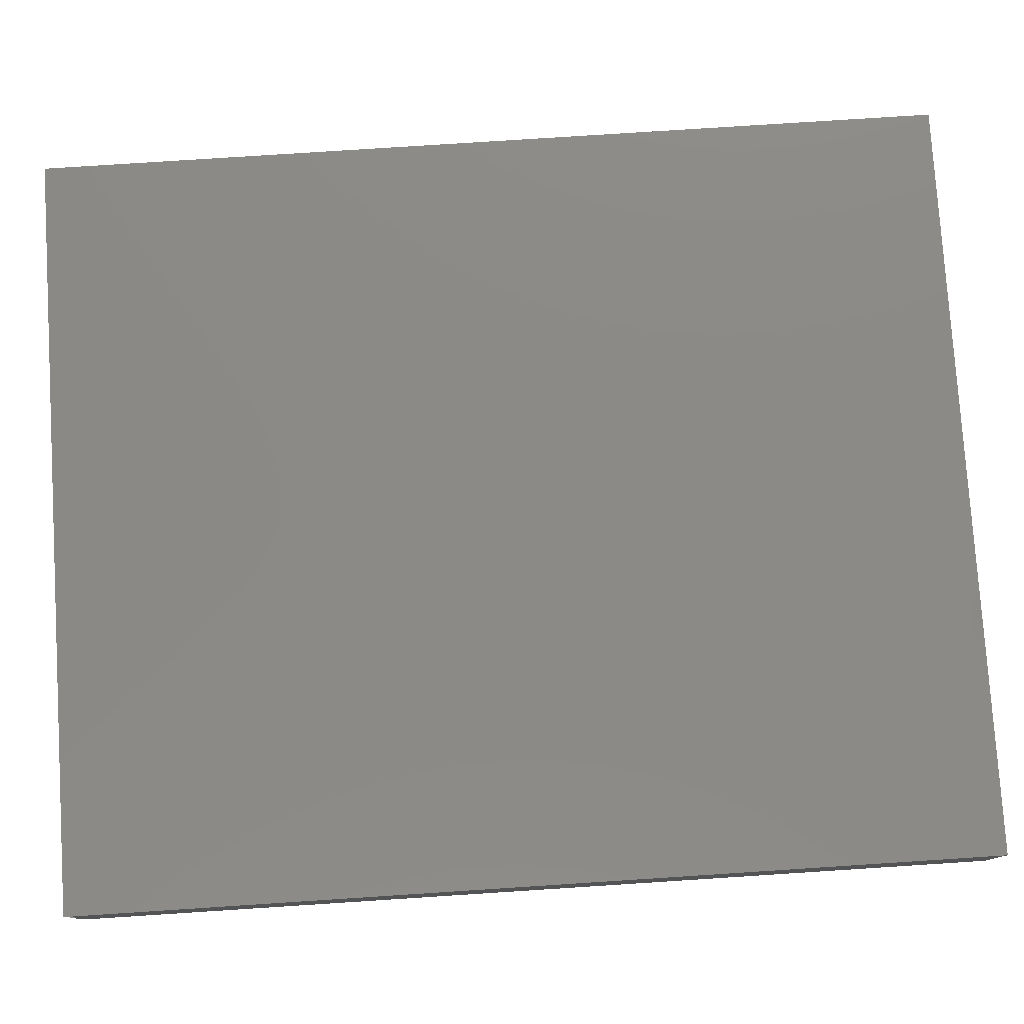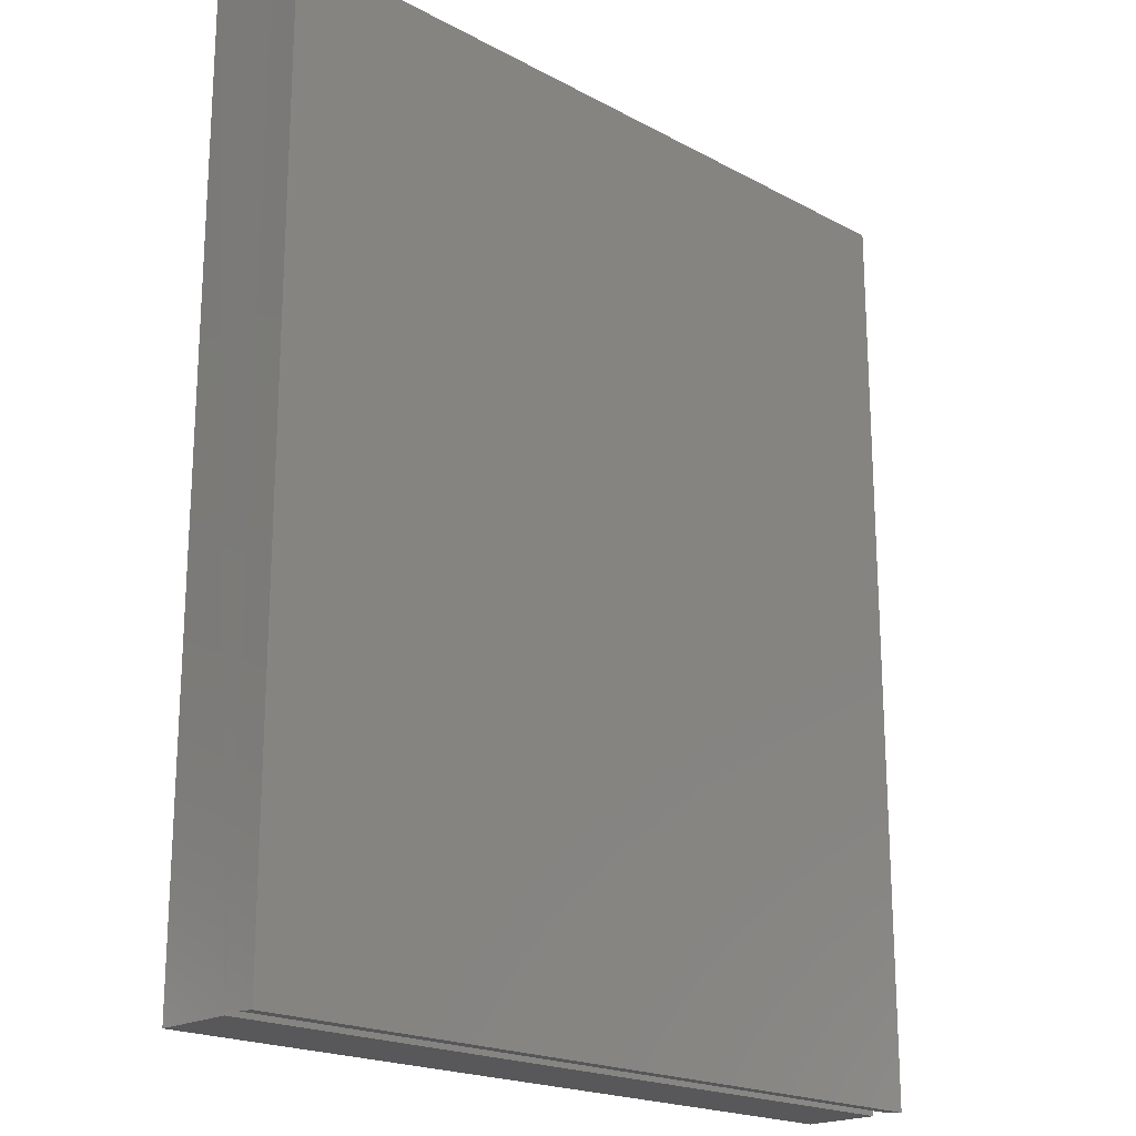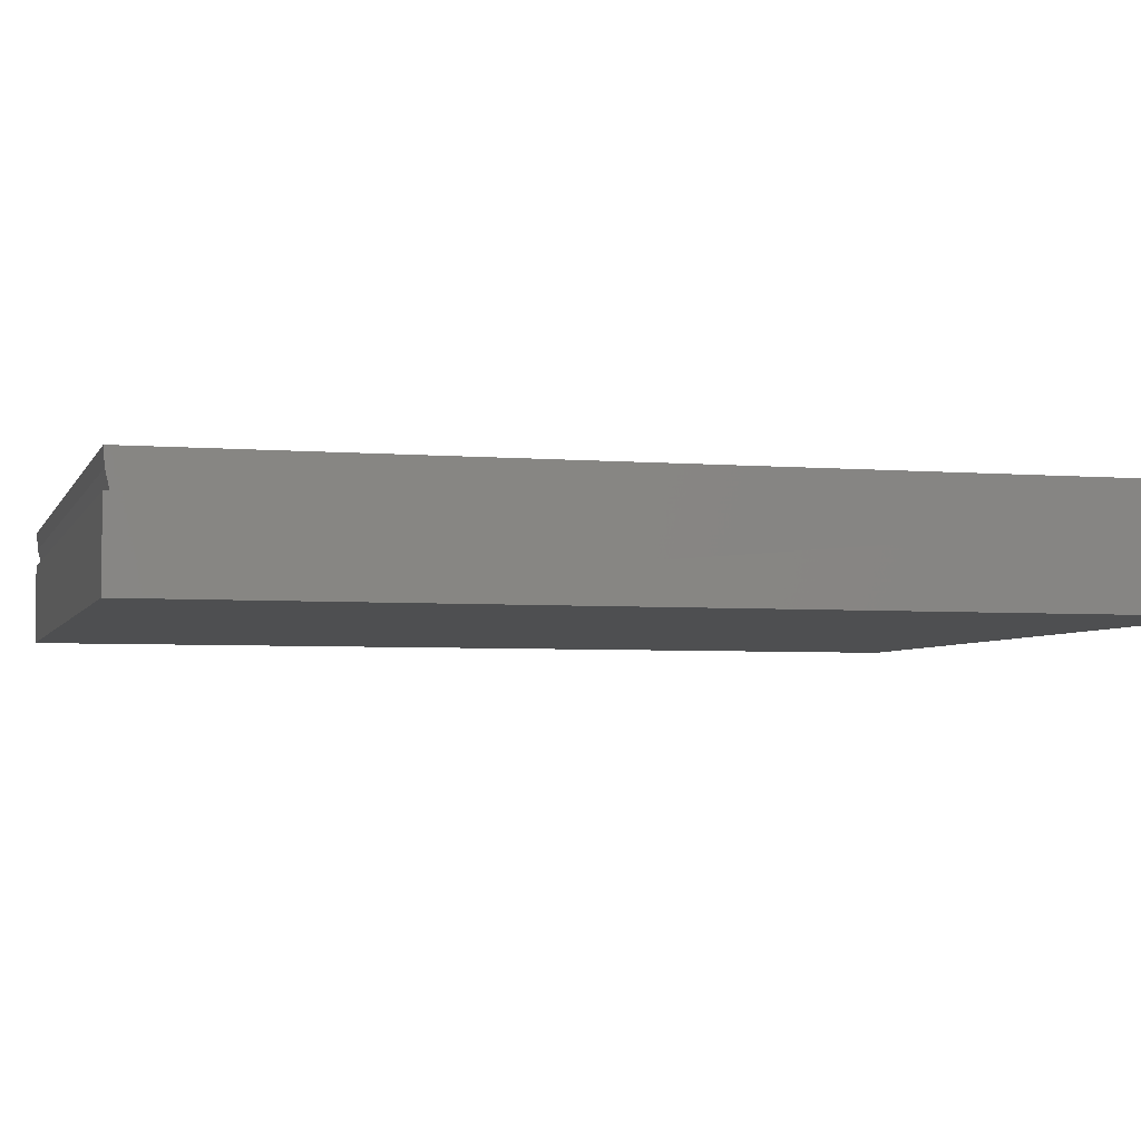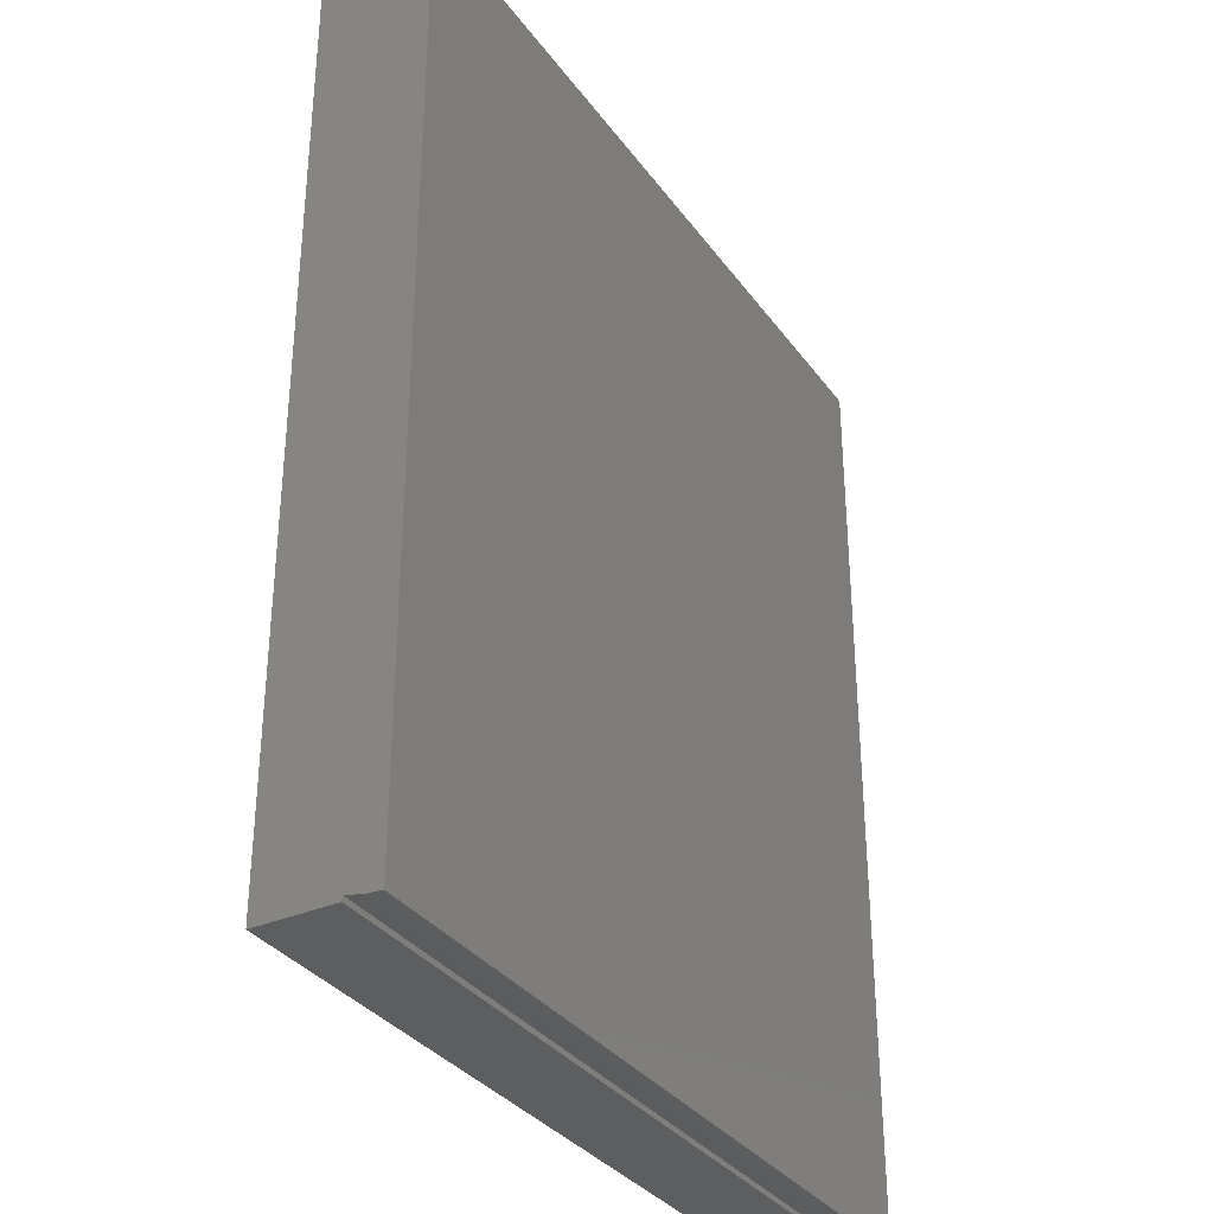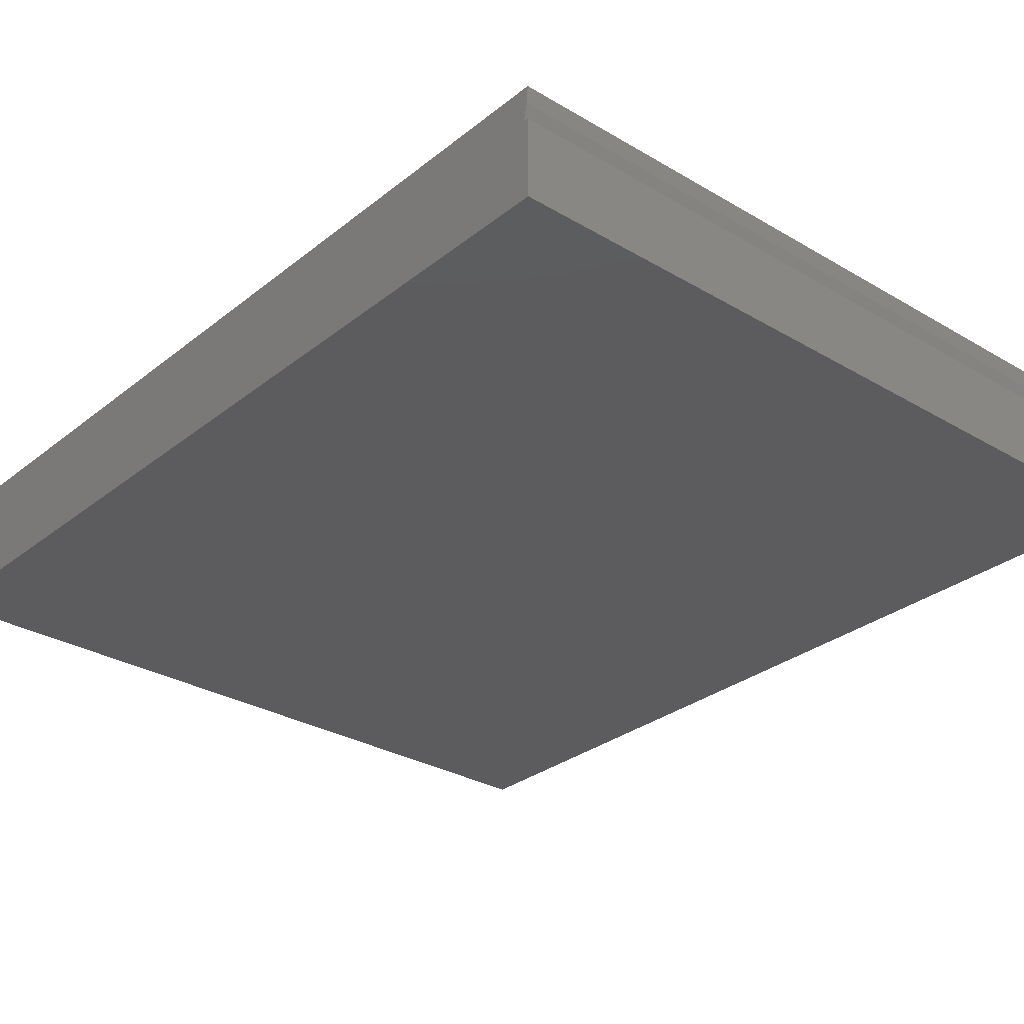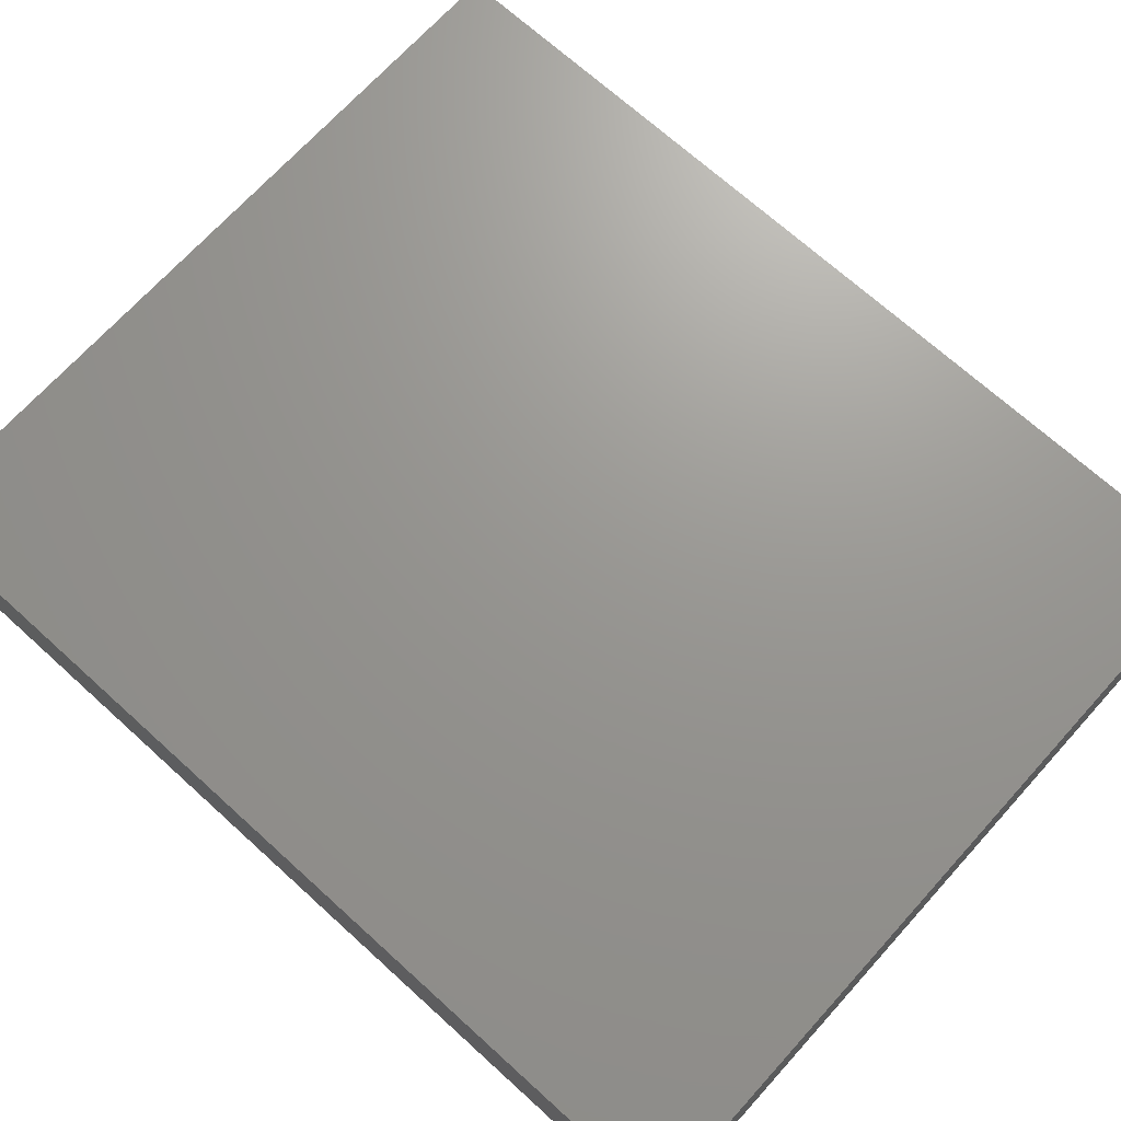
<metadata>
{"format":"stl","ext":"stl","renderer":"f3d","projection":"perspective","resolution":1024,"background":"white","views":[{"elev":78.6,"azim":86.3,"up":"+Z"},{"elev":-20.1,"azim":-44.4,"up":"+Y"},{"elev":-4.2,"azim":74.5,"up":"+Z"},{"elev":-33.7,"azim":-59.5,"up":"+Y"},{"elev":-29.8,"azim":-40.9,"up":"+Z"},{"elev":70.2,"azim":132.2,"up":"+Z"}]}
</metadata>
<code>
# stl→obj: 16 verts, 28 faces
v 0.5327 0 0
v 0.5327 0 -0.05469
v 0.5327 0.003598 0
v 0.5327 0 0.02344
v 0.5327 0.0009048 0.01158
v 0.5327 0.6406 0.02344
v 0.5327 0.6406 0
v 0.5329 0.6414 -0.05469
v 0 0.0009048 0.01158
v 0 0 0.02344
v 0 0.003598 2.551e-07
v 0 0 0
v 0 0 -0.05469
v -0.0008224 0.6414 -0.05469
v 0 0.6406 0
v 0 0.6406 0.02344
f 1 2 3
f 4 5 6
f 6 5 3
f 6 3 7
f 7 3 2
f 7 2 8
f 9 10 11
f 12 11 13
f 13 11 14
f 14 11 15
f 11 10 15
f 15 10 16
f 13 14 2
f 2 14 8
f 10 4 16
f 16 4 6
f 12 1 11
f 11 1 3
f 4 10 5
f 5 10 9
f 5 9 3
f 3 9 11
f 8 14 7
f 7 14 15
f 6 7 16
f 16 7 15
f 13 2 12
f 12 2 1

</code>
